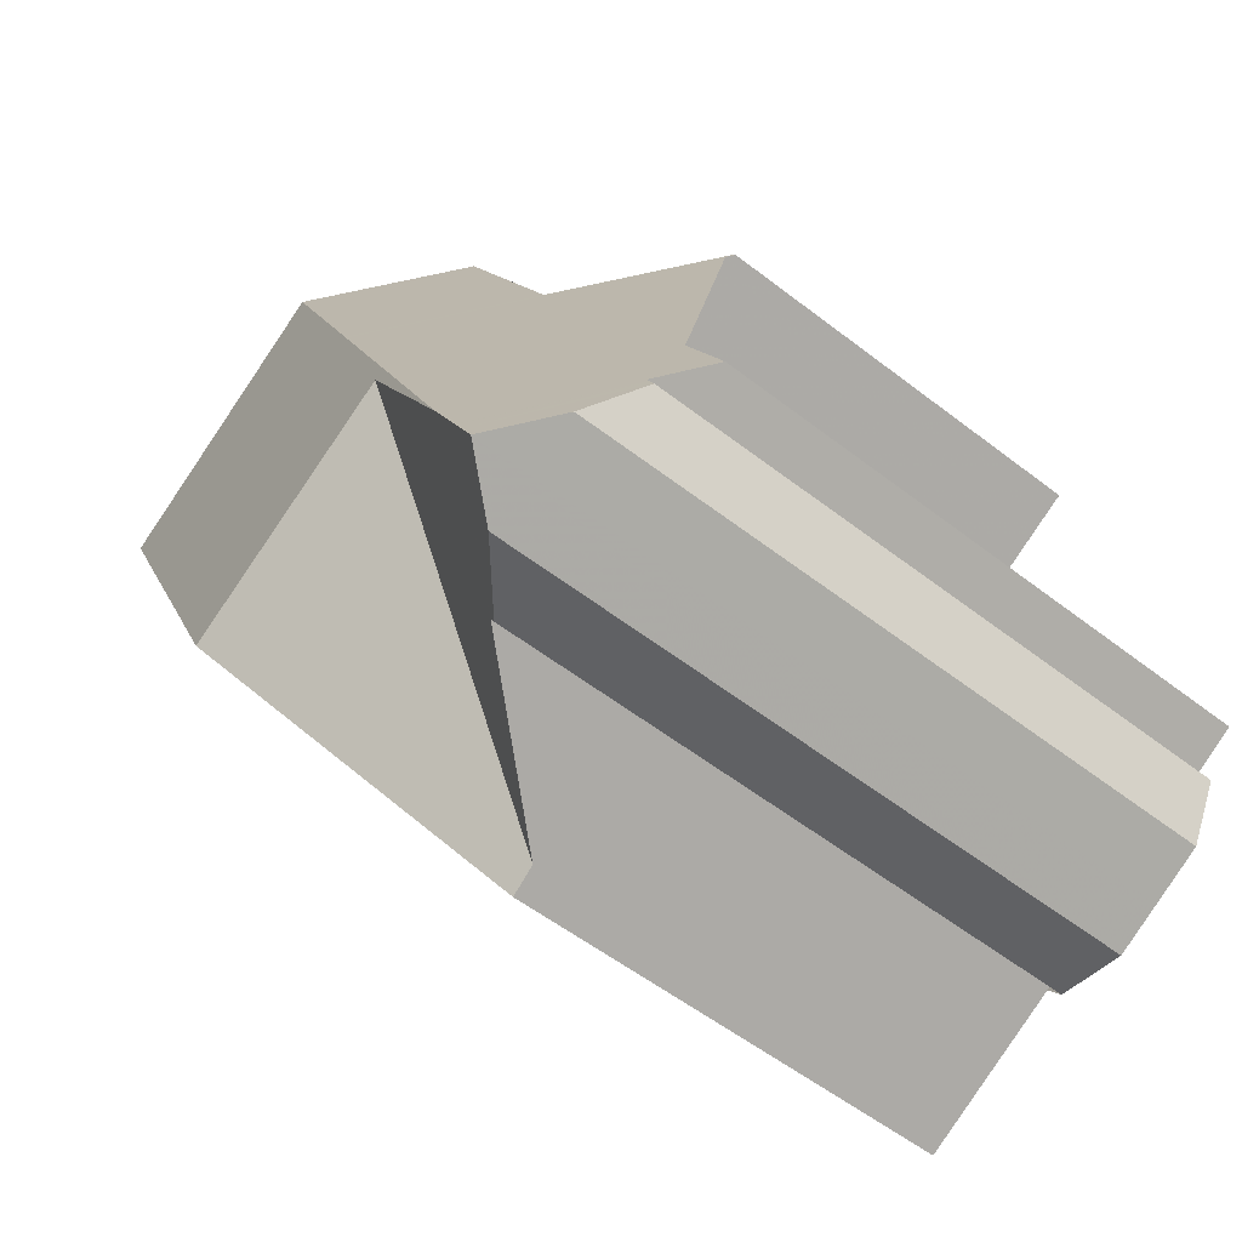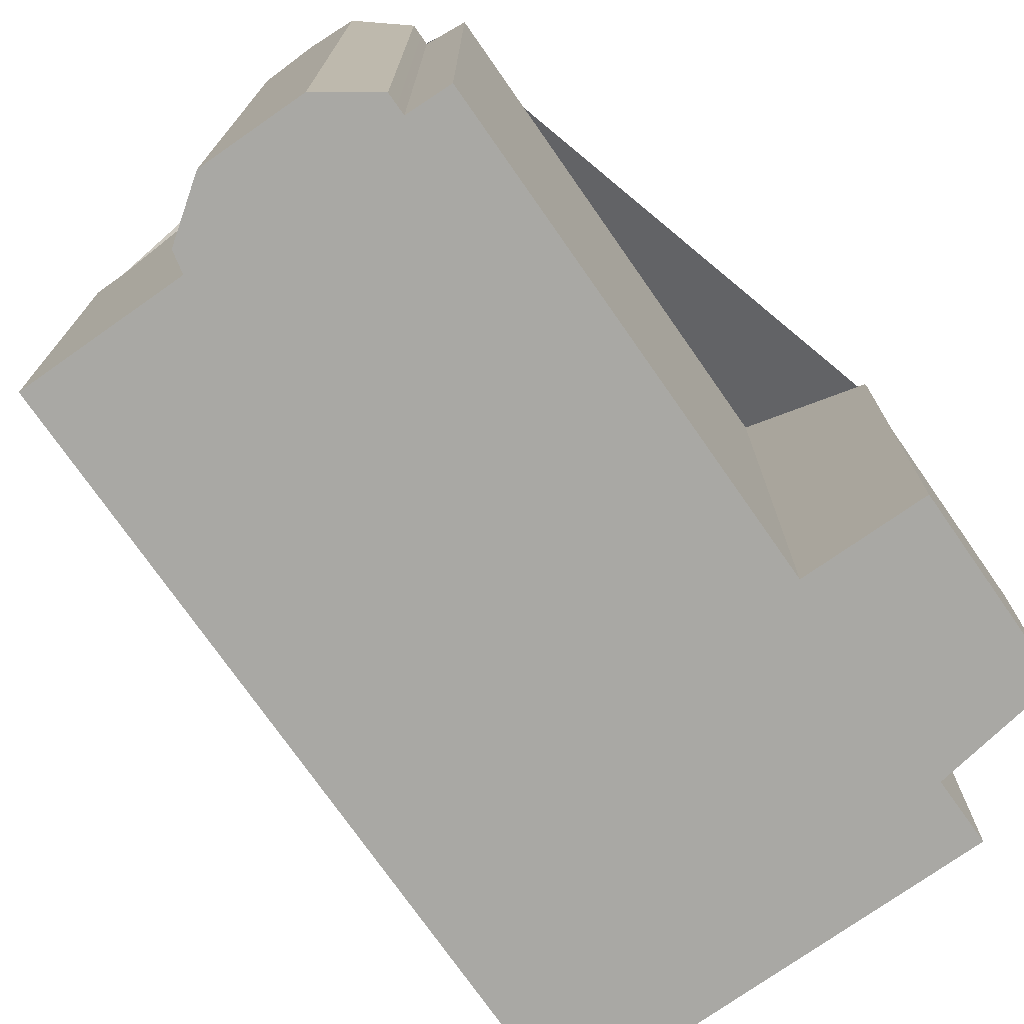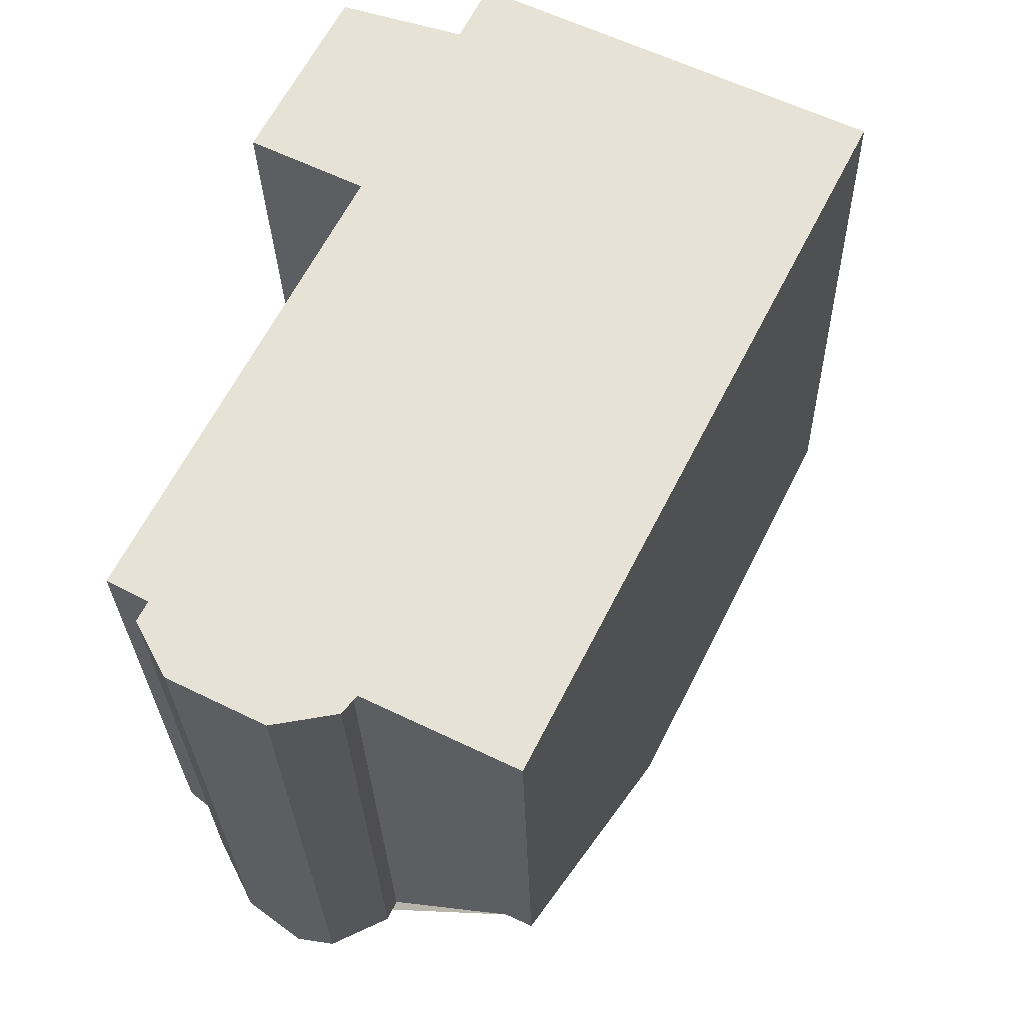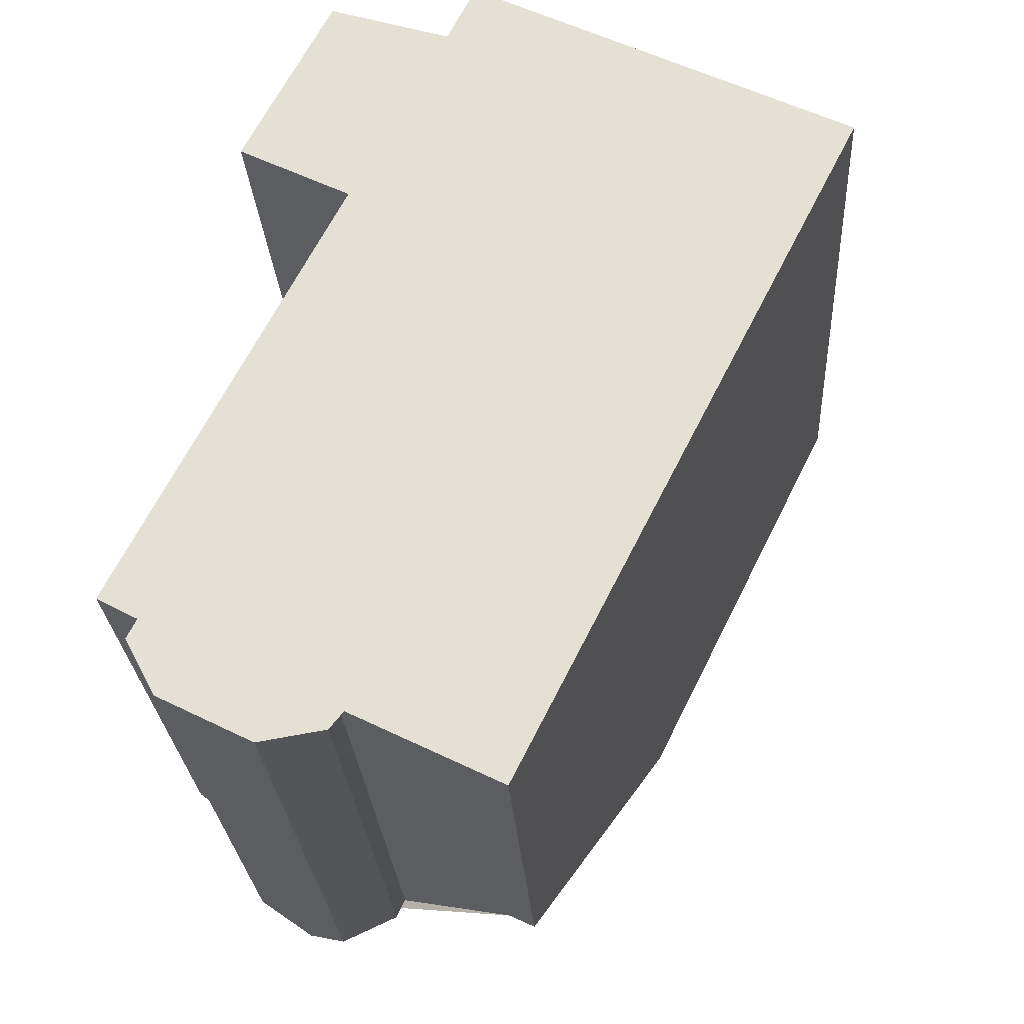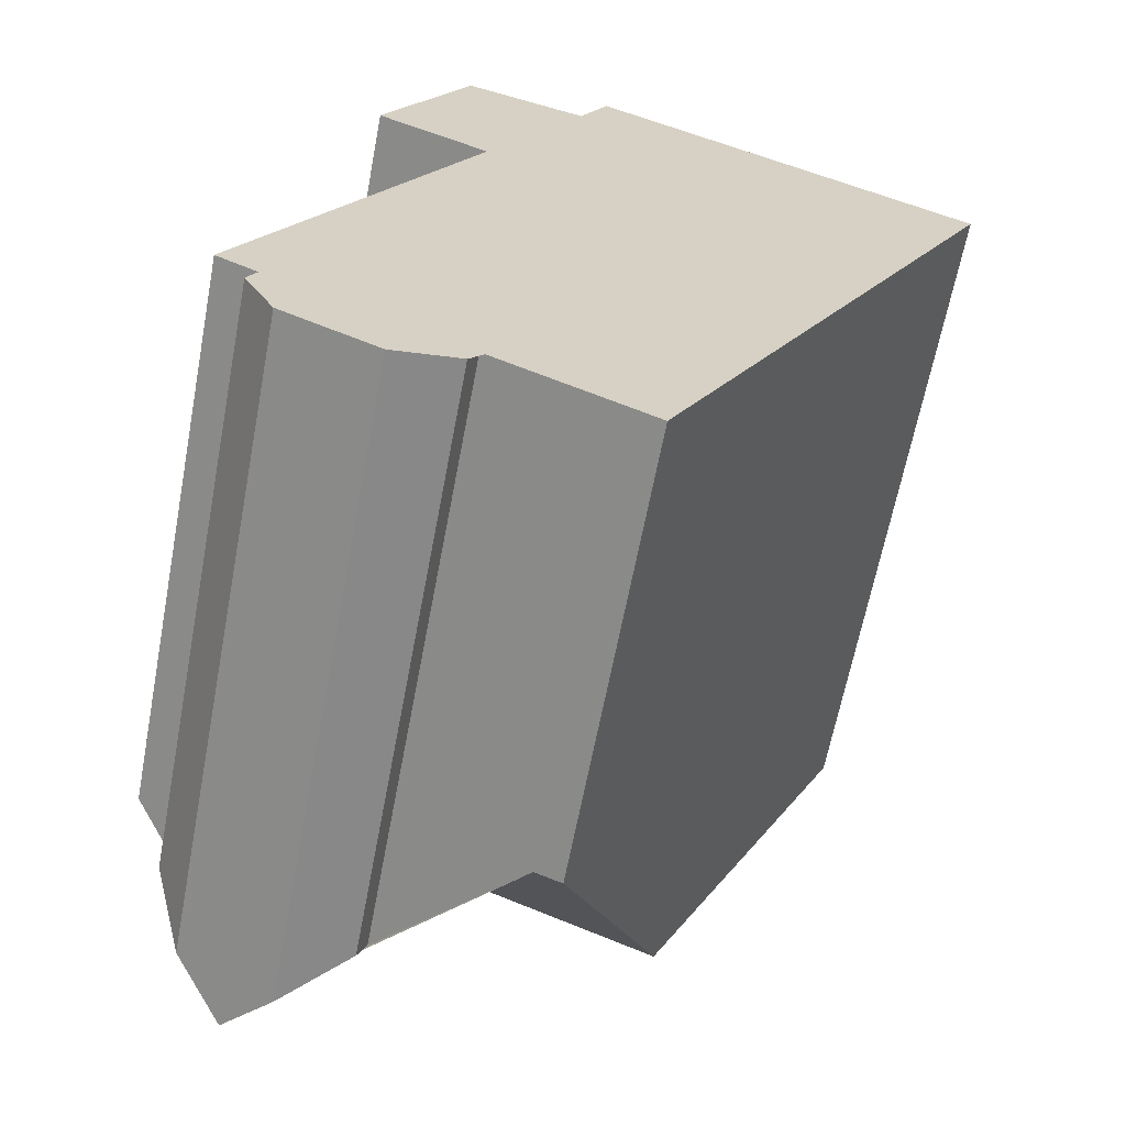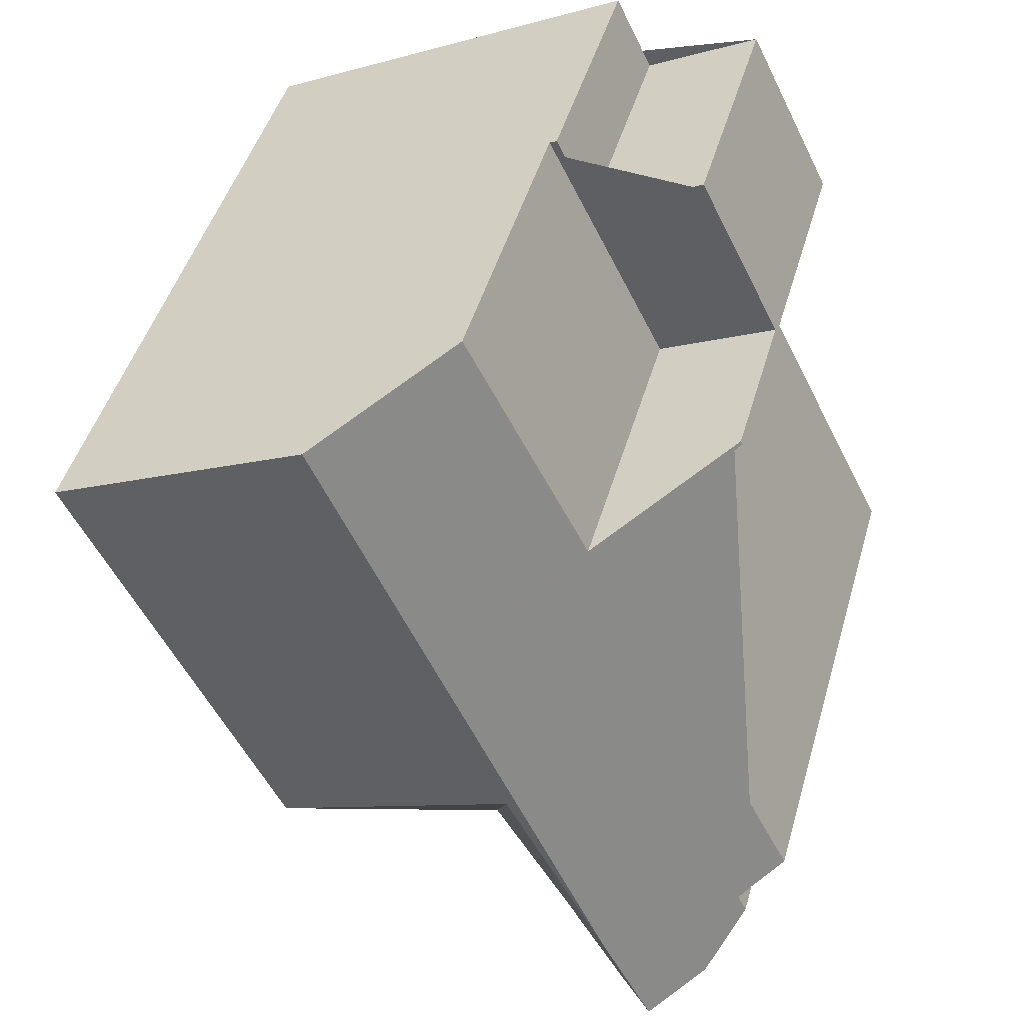
<metadata>
{"format":"obj","ext":"obj","renderer":"f3d","projection":"perspective","resolution":1024,"background":"white","views":[{"elev":-55.6,"azim":50.9,"up":"+Y"},{"elev":-74.9,"azim":61.7,"up":"+Z"},{"elev":-27.8,"azim":-178.6,"up":"+Y"},{"elev":-26.3,"azim":-176.5,"up":"+Y"},{"elev":-64.3,"azim":169.2,"up":"+Y"},{"elev":47.2,"azim":16.0,"up":"+Y"}]}
</metadata>
<code>
v 223.9 -1833 5.981
v 222.3 -1834 7.734
v 225.5 -1840 7.781
v 224.9 -1840 8.42
v 225 -1840 8.423
v 224.6 -1841 9.156
v 215 -1833 9.537
v 220 -1843 6.296
v 220.5 -1830 3.536
v 221 -1831 3.545
v 222.6 -1830 3.567
v 223.2 -1842 9.195
v 222.3 -1842 8.392
v 222.2 -1841 8.398
v 218.7 -1831 9.598
v 221.7 -1837 9.816
v 224.8 -1839 7.771
v 223.1 -1840 9.923
v 223.9 -1842 9.935
v 224.7 -1838 7.874
v 225.4 -1840 7.882
v 218.7 -1831 9.598
v 223.9 -1842 9.935
v 220.4 -1830 7.821
v 223.9 -1833 5.981
v 223.1 -1840 9.923
v 218 -1839 9.751
v 221.7 -1837 9.816
v 218 -1839 9.751
v 221.5 -1837 9.814
v 220.3 -1842 6.319
v 220.6 -1830 3.538
v 222.6 -1830 3.567
v 222.6 -1830 3.566
v 223.8 -1833 3.584
v 223.9 -1833 3.586
v 222.1 -1833 3.562
v 220.9 -1831 3.544
v 223.9 -1833 3.586
v 220.4 -1830 3.535
v 223.1 -1840 9.923
v 221.5 -1837 9.814
v 221.5 -1837 9.814
v 220.3 -1842 6.319
v 218.3 -1831 9.591
v 220.4 -1830 3.535
v 220.5 -1830 3.537
v 222.1 -1833 3.562
v 220.4 -1830 7.821
v 222.1 -1833 7.843
v 218.9 -1831 9.607
v 218.4 -1831 9.6
v 220.5 -1830 7.823
v 218.9 -1831 9.607
v 215.1 -1833 9.546
v 220.5 -1830 7.823
v 220.5 -1830 3.537
v 223.6 -1841 9.93
v 225 -1840 8.421
v 223.6 -1841 9.93
v 222.2 -1842 8.395
v 219.3 -1832 9.639
v 218.9 -1832 9.632
v 220.9 -1831 7.828
v 219.3 -1832 9.639
v 215.6 -1834 9.578
v 220.9 -1831 7.828
v 220.9 -1831 3.544
v 220.5 -1834 9.725
v 220.2 -1835 9.721
v 223.9 -1833 5.981
v 222.2 -1834 7.843
v 220.5 -1834 9.725
v 216.8 -1836 9.666
v 223.8 -1833 6.083
v 223.8 -1833 6.083
v 222.5 -1830 3.566
v 223.8 -1833 3.584
v 223.8 -1833 6.082
v 221.9 -1834 8.193
v 224.1 -1838 8.221
v 220.2 -1830 8.172
v 220.6 -1831 8.178
v 220 -1830 8.171
v 225.1 -1840 8.232
v 218 -1839 9.751
v 216.8 -1836 9.666
v 218 -1839 9.751
v 215.6 -1834 9.578
v 215.1 -1833 9.546
v 220 -1843 6.296
v 215 -1833 9.537
v 222.1 -1833 3.562
v 223.8 -1833 6.082
v 222.1 -1833 7.843
v 221.8 -1834 8.193
v 220.4 -1834 9.723
v 220.1 -1834 9.718
v 223.9 -1833 5.981
v 220.4 -1834 9.723
v 216.8 -1836 9.663
v 222.1 -1833 7.843
v 216.7 -1836 9.663
v 223.6 -1841 9.93
v 224.9 -1840 8.421
v 223.6 -1841 9.93
v 222.2 -1842 8.395
v 223.7 -1841 9.932
v 224.9 -1841 8.562
v 223.7 -1841 9.932
v 222.5 -1842 8.588
v 223.8 -1833 6.083
v 223.9 -1833 5.981
v 223.9 -1833 0
v 223.8 -1833 -8.882e-16
v 224.8 -1839 7.771
v 222.3 -1834 7.734
v 222.3 -1834 0
v 224.8 -1839 0
v 225.4 -1840 7.882
v 225.5 -1840 7.781
v 225.5 -1840 0
v 225.4 -1840 0
v 224.9 -1840 8.421
v 224.9 -1840 8.42
v 224.9 -1840 1.776e-15
v 224.9 -1840 1.776e-15
v 224.9 -1841 8.562
v 225 -1840 8.423
v 225 -1840 -1.776e-15
v 224.9 -1841 0
v 223.9 -1842 9.935
v 224.6 -1841 9.156
v 224.6 -1841 -1.776e-15
v 223.9 -1842 0
v 215 -1833 9.537
v 215 -1833 9.537
v 215 -1833 0
v 215 -1833 0
v 218 -1839 9.751
v 220 -1843 6.296
v 220 -1843 0
v 218 -1839 -1.776e-15
v 220.6 -1830 3.538
v 220.5 -1830 3.536
v 220.5 -1830 -4.441e-16
v 220.6 -1830 4.441e-16
v 222.5 -1830 3.566
v 221 -1831 3.545
v 221 -1831 4.441e-16
v 222.5 -1830 4.441e-16
v 222.6 -1830 3.567
v 222.6 -1830 3.567
v 222.6 -1830 -4.441e-16
v 222.6 -1830 -4.441e-16
v 222.5 -1842 8.588
v 223.2 -1842 9.195
v 223.2 -1842 0
v 222.5 -1842 0
v 222.2 -1842 8.395
v 222.3 -1842 8.392
v 222.3 -1842 0
v 222.2 -1842 0
v 220.3 -1842 6.319
v 222.2 -1841 8.398
v 222.2 -1841 -1.776e-15
v 220.3 -1842 0
v 220 -1830 8.171
v 218.7 -1831 9.598
v 218.7 -1831 0
v 220 -1830 0
v 225.5 -1840 7.781
v 224.8 -1839 7.771
v 224.8 -1839 0
v 225.5 -1840 0
v 225.1 -1840 8.232
v 225.4 -1840 7.882
v 225.4 -1840 0
v 225.1 -1840 0
v 223.2 -1842 9.195
v 223.9 -1842 9.935
v 223.9 -1842 0
v 223.2 -1842 0
v 216.8 -1836 9.666
v 218 -1839 9.751
v 218 -1839 -1.776e-15
v 216.8 -1836 1.776e-15
v 221 -1831 3.545
v 220.6 -1830 3.538
v 220.6 -1830 4.441e-16
v 221 -1831 4.441e-16
v 223.9 -1833 3.586
v 222.6 -1830 3.567
v 222.6 -1830 -4.441e-16
v 223.9 -1833 0
v 220 -1843 6.296
v 220.3 -1842 6.319
v 220.3 -1842 0
v 220 -1843 8.882e-16
v 218.7 -1831 9.598
v 218.3 -1831 9.591
v 218.3 -1831 0
v 218.7 -1831 0
v 220.5 -1830 3.536
v 220.4 -1830 3.535
v 220.4 -1830 0
v 220.5 -1830 -4.441e-16
v 215 -1833 9.537
v 215.1 -1833 9.546
v 215.1 -1833 0
v 215 -1833 0
v 225 -1840 8.423
v 225 -1840 8.421
v 225 -1840 0
v 225 -1840 -1.776e-15
v 222.2 -1842 8.395
v 222.2 -1842 8.395
v 222.2 -1842 0
v 222.2 -1842 0
v 215.1 -1833 9.546
v 215.6 -1834 9.578
v 215.6 -1834 0
v 215.1 -1833 0
v 223.9 -1833 5.981
v 223.9 -1833 5.981
v 223.9 -1833 0
v 223.9 -1833 0
v 216.7 -1836 9.663
v 216.8 -1836 9.666
v 216.8 -1836 1.776e-15
v 216.7 -1836 0
v 222.3 -1834 7.734
v 223.8 -1833 6.083
v 223.8 -1833 -8.882e-16
v 222.3 -1834 0
v 222.6 -1830 3.567
v 222.5 -1830 3.566
v 222.5 -1830 4.441e-16
v 222.6 -1830 -4.441e-16
v 220.4 -1830 7.821
v 220 -1830 8.171
v 220 -1830 0
v 220.4 -1830 0
v 224.9 -1840 8.42
v 225.1 -1840 8.232
v 225.1 -1840 0
v 224.9 -1840 1.776e-15
v 220 -1843 6.296
v 220 -1843 6.296
v 220 -1843 8.882e-16
v 220 -1843 0
v 218.3 -1831 9.591
v 215 -1833 9.537
v 215 -1833 0
v 218.3 -1831 0
v 223.9 -1833 5.981
v 223.9 -1833 5.981
v 223.9 -1833 8.882e-16
v 223.9 -1833 0
v 215.6 -1834 9.578
v 216.7 -1836 9.663
v 216.7 -1836 0
v 215.6 -1834 0
v 225 -1840 8.421
v 224.9 -1840 8.421
v 224.9 -1840 1.776e-15
v 225 -1840 0
v 222.2 -1841 8.398
v 222.2 -1842 8.395
v 222.2 -1842 0
v 222.2 -1841 -1.776e-15
v 224.6 -1841 9.156
v 224.9 -1841 8.562
v 224.9 -1841 0
v 224.6 -1841 -1.776e-15
v 222.3 -1842 8.392
v 222.5 -1842 8.588
v 222.5 -1842 0
v 222.3 -1842 0
v 220 -1843 0
v 215 -1833 0
v 220.5 -1830 0
v 221 -1831 0
v 222.6 -1830 0
v 223.9 -1833 0
v 222.3 -1834 0
v 225.5 -1840 0
v 224.9 -1840 0
v 225 -1840 0
v 224.6 -1841 0
v 223.2 -1842 0
v 222.3 -1842 0
v 222.2 -1841 0
f 82 54 15 84
f 104 18 16 81 85 4 105
f 20 17 3 21
f 88 43 44 91
f 107 14 31 30 26 106
f 92 45 52 90
f 57 40 24 56
f 35 34 33 36
f 38 34 35 37
f 78 48 50 79
f 42 28 41
f 52 45 22 51
f 46 9 32 47
f 77 11 33 34
f 63 52 51 62
f 83 65 54 82
f 90 52 63 89
f 68 57 56 67
f 108 58 59 5 109
f 111 13 61 60 110
f 98 63 62 97
f 100 65 83 96
f 101 89 63 98
f 93 68 67 102
f 69 28 42 70
f 76 71 1 75
f 81 16 73 80
f 87 70 42 86
f 75 2 17 20 72 76
f 34 38 47 32 10 77
f 79 25 39 78
f 80 72 20 81
f 82 53 64 83
f 96 83 64 95
f 84 49 53 82
f 81 20 21 85
f 86 29 74 87
f 89 66 55 90
f 103 66 89 101
f 91 8 27 88
f 90 55 7 92
f 94 76 72 95
f 95 72 80 96
f 97 69 70 98
f 99 71 76 94
f 96 80 73 100
f 98 70 87 101
f 101 87 74 103
f 105 59 58 104
f 106 60 61 107
f 109 6 19 108
f 110 23 12 111
f 113 114 115 112
f 117 118 119 116
f 121 122 123 120
f 125 126 127 124
f 129 130 131 128
f 133 134 135 132
f 137 138 139 136
f 141 142 143 140
f 145 146 147 144
f 149 150 151 148
f 153 154 155 152
f 157 158 159 156
f 161 162 163 160
f 165 166 167 164
f 169 170 171 168
f 173 174 175 172
f 177 178 179 176
f 181 182 183 180
f 185 186 187 184
f 189 190 191 188
f 193 194 195 192
f 197 198 199 196
f 201 202 203 200
f 205 206 207 204
f 209 210 211 208
f 213 214 215 212
f 217 218 219 216
f 221 222 223 220
f 225 226 227 224
f 229 230 231 228
f 233 234 235 232
f 237 238 239 236
f 241 242 243 240
f 245 246 247 244
f 249 250 251 248
f 253 254 255 252
f 257 258 259 256
f 261 262 263 260
f 265 266 267 264
f 269 270 271 268
f 273 274 275 272
f 277 278 279 276
f 281 282 283 284 285 286 287 288 289 290 291 292 293 280

</code>
